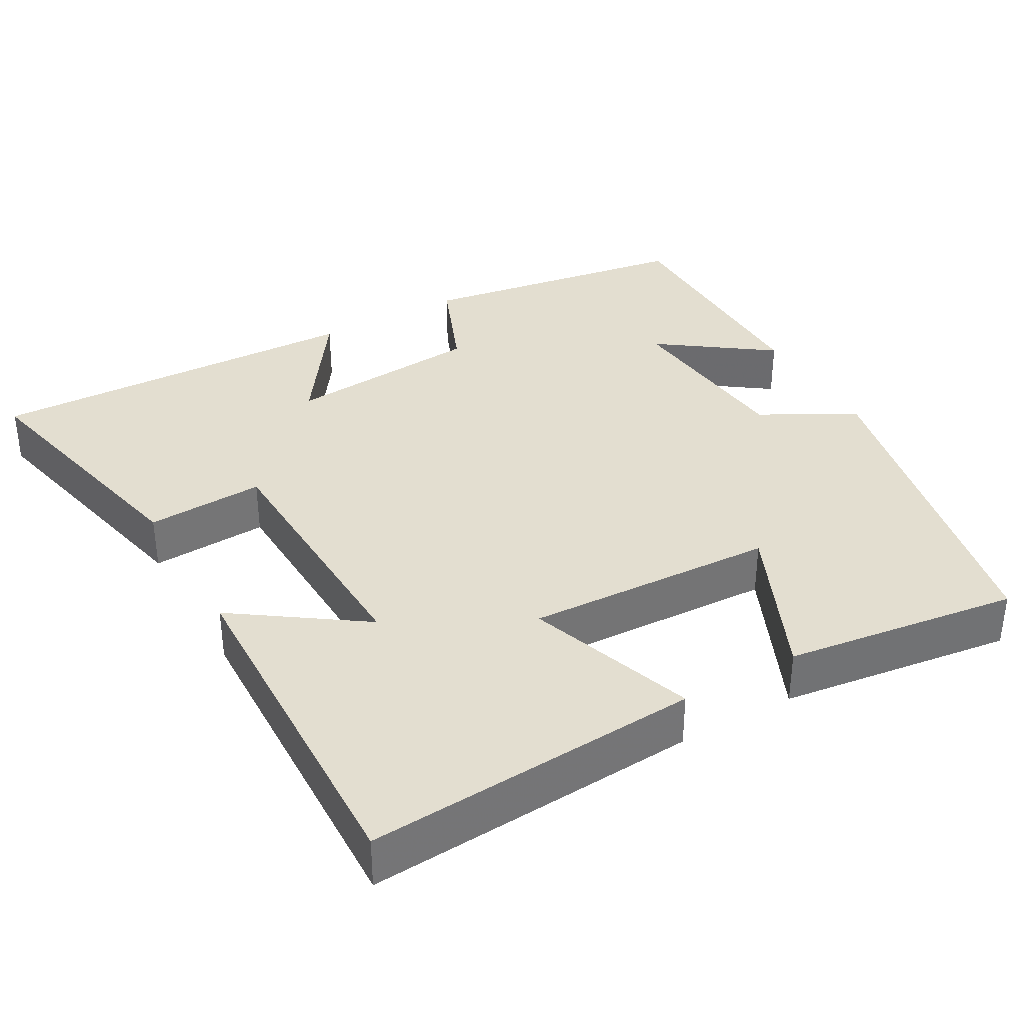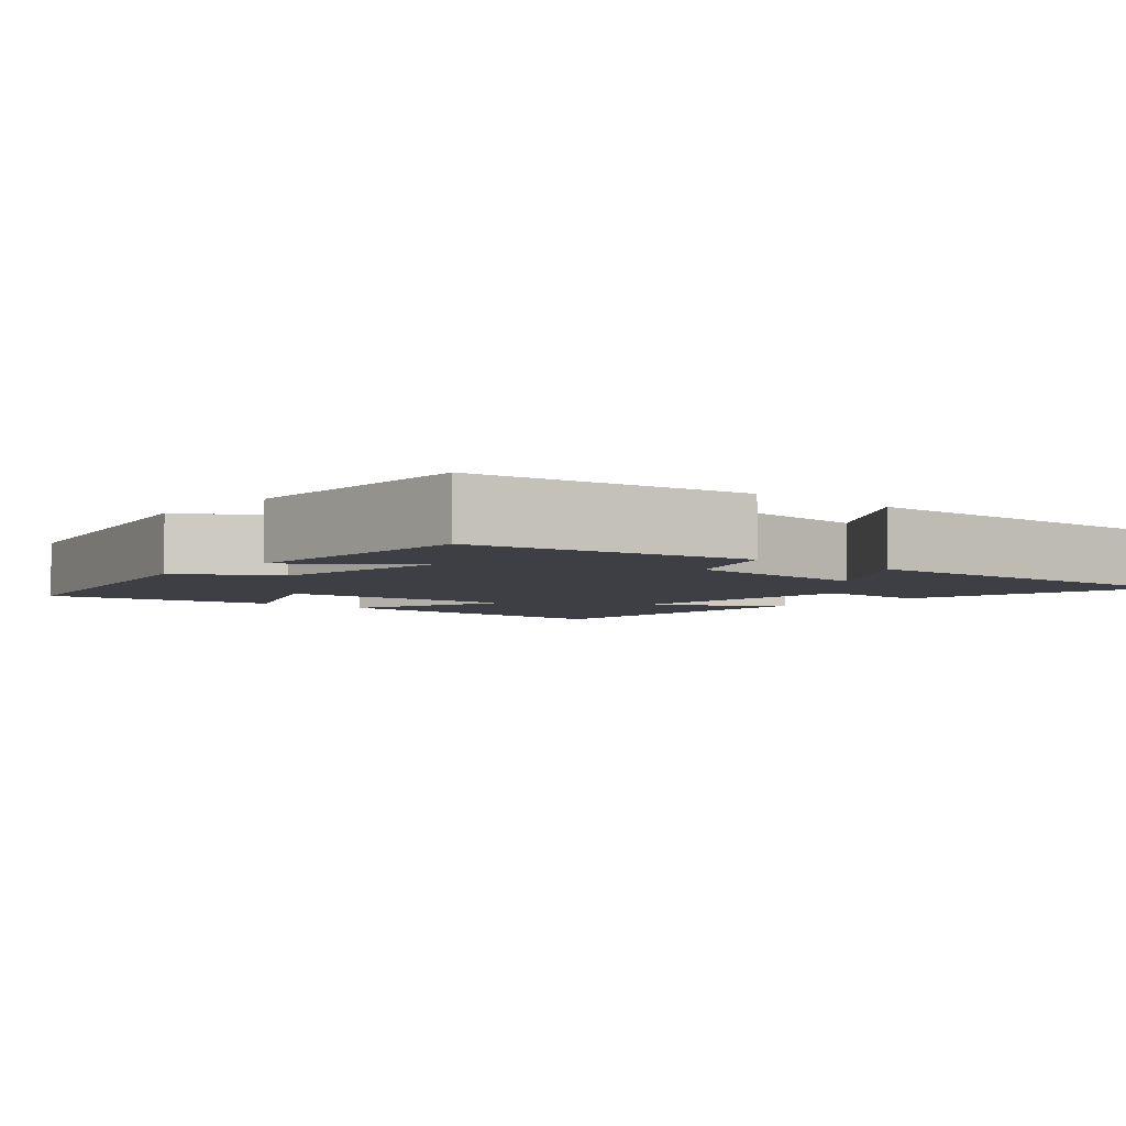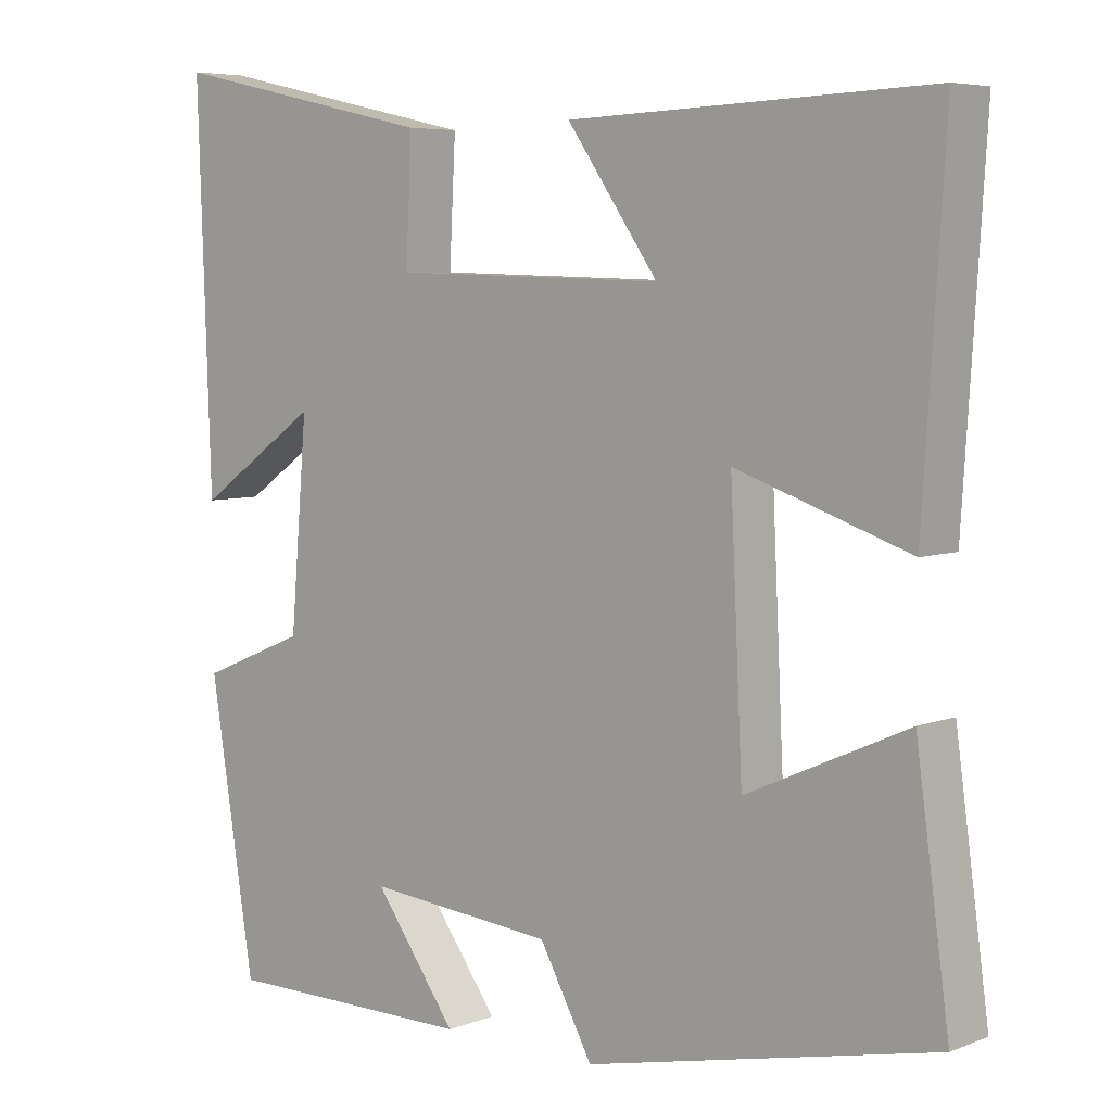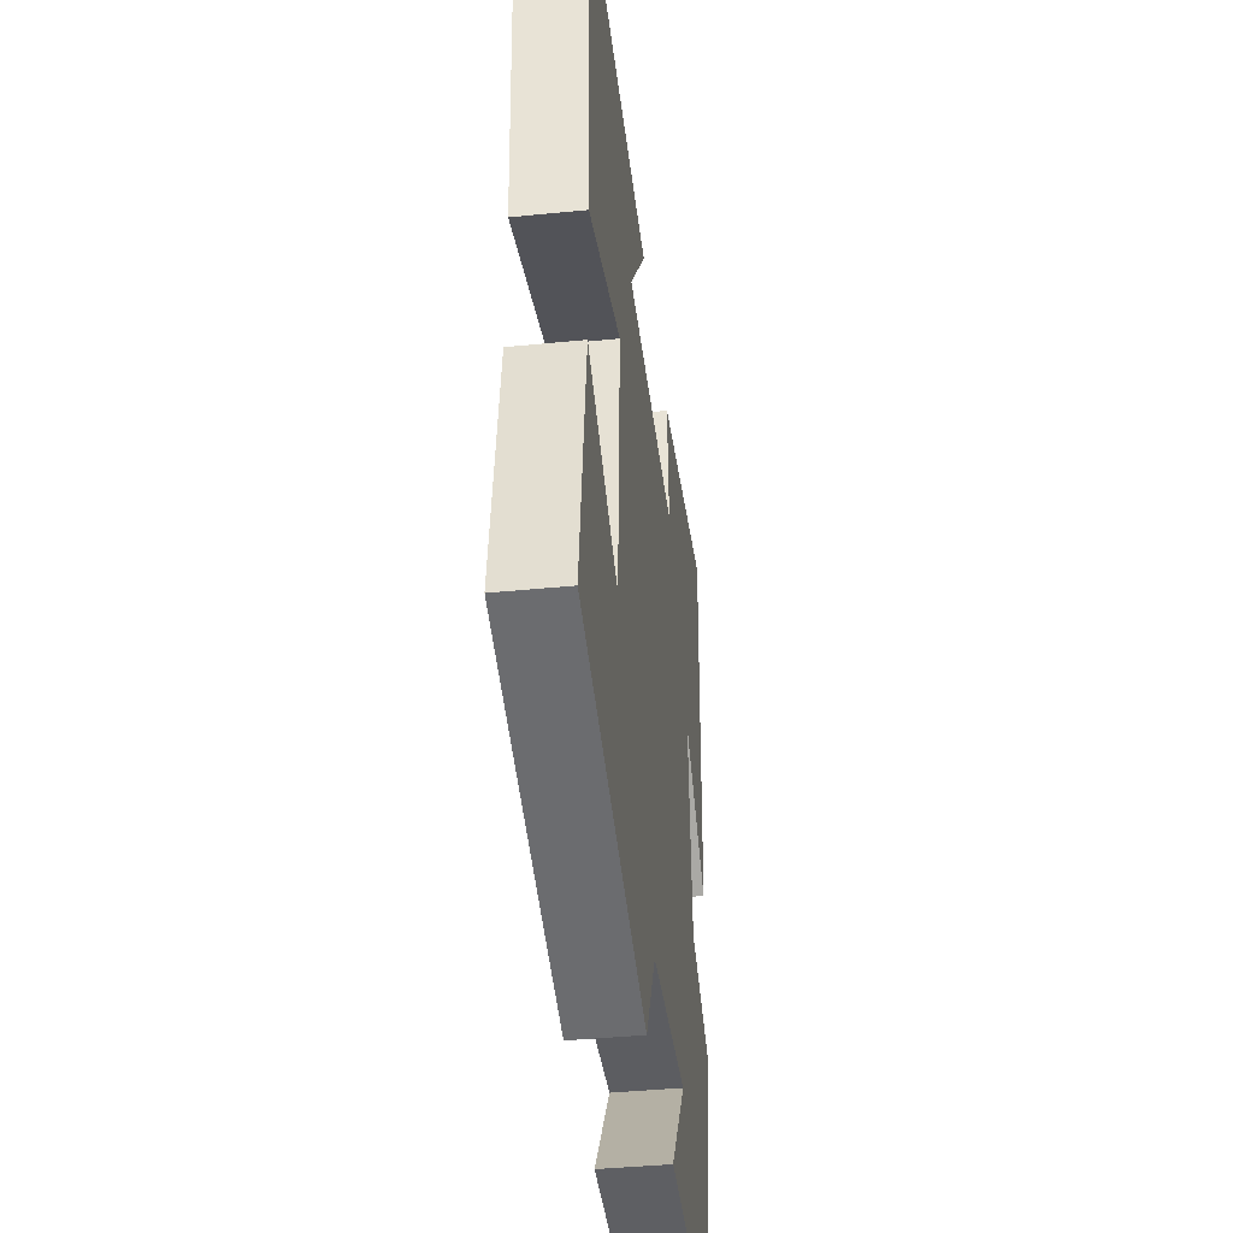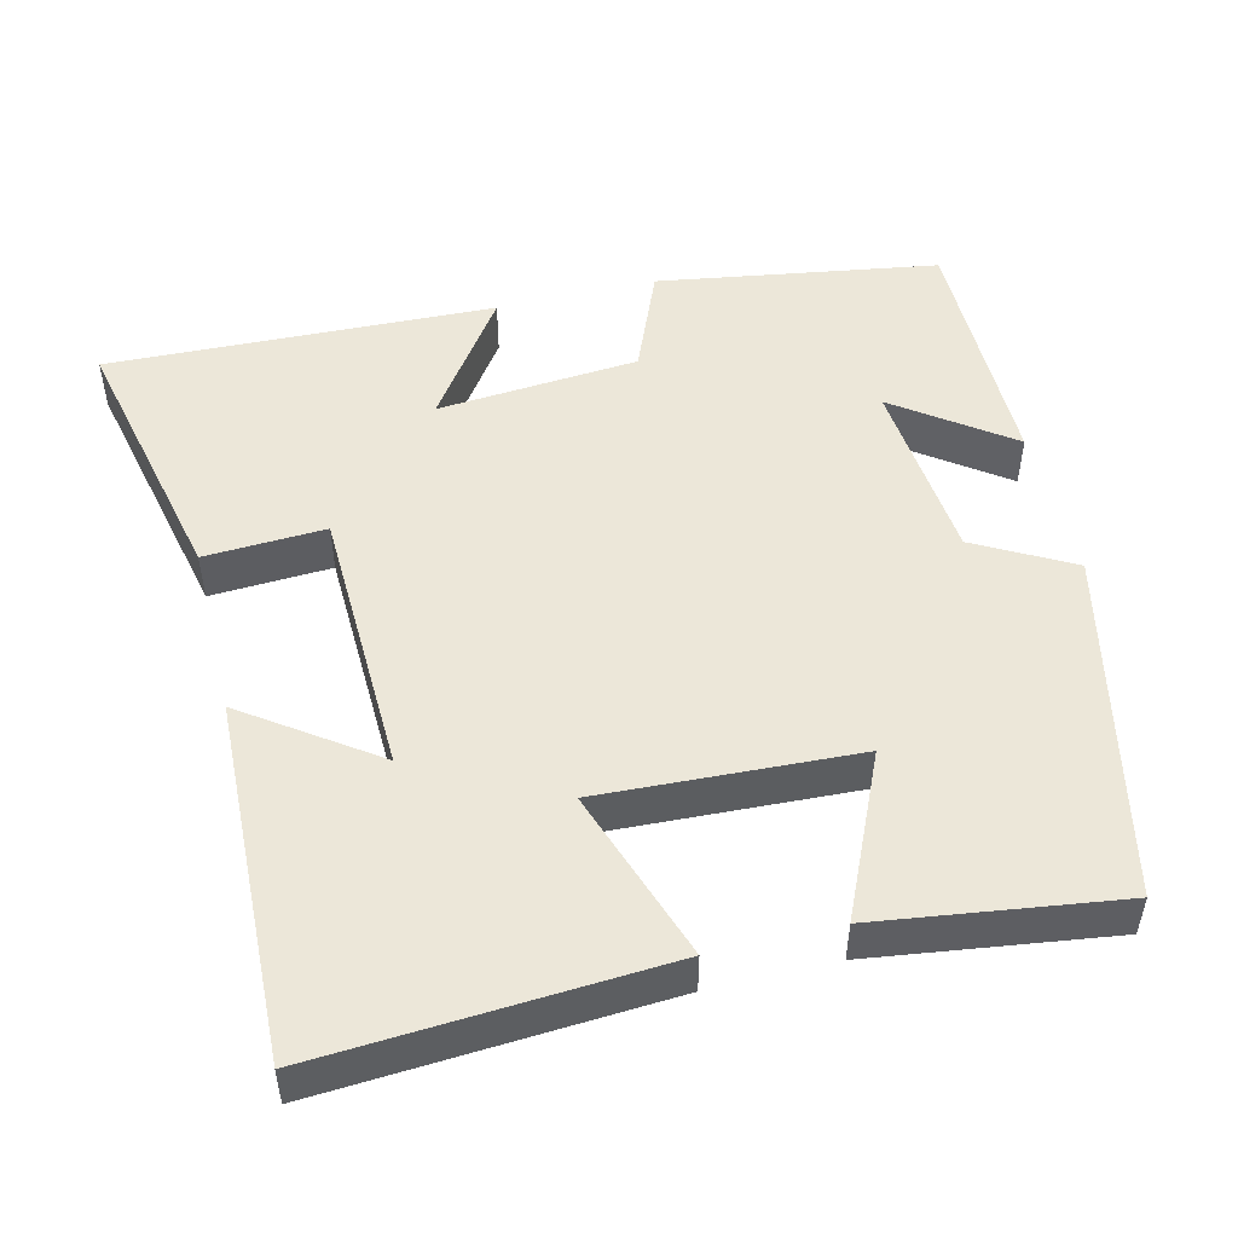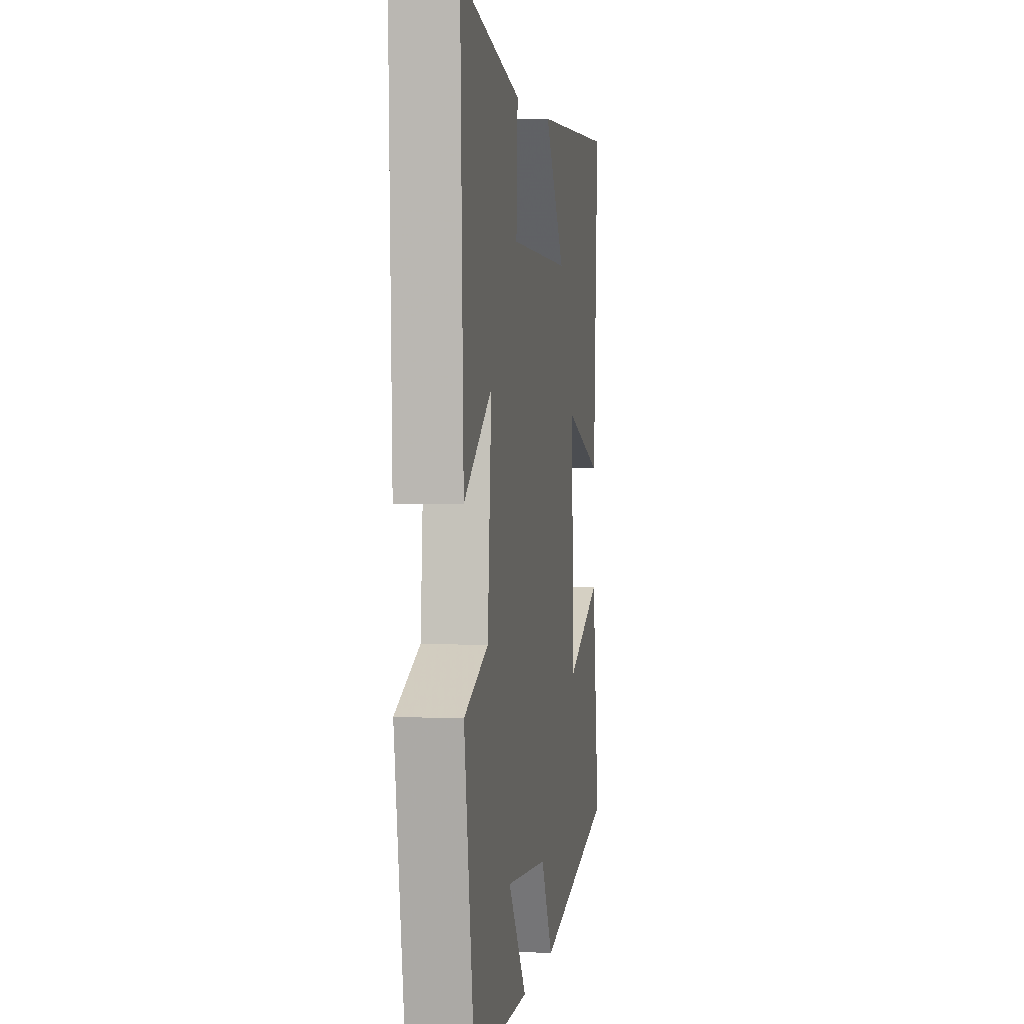
<metadata>
{"format":"obj","ext":"obj","renderer":"f3d","projection":"perspective","resolution":1024,"background":"white","views":[{"elev":35.7,"azim":60.2,"up":"+Y"},{"elev":-4.4,"azim":-131.0,"up":"+Y"},{"elev":5.9,"azim":41.1,"up":"+Z"},{"elev":-41.5,"azim":96.9,"up":"+Z"},{"elev":49.9,"azim":76.2,"up":"+Y"},{"elev":3.0,"azim":-80.9,"up":"+Z"}]}
</metadata>
<code>
v -0.442 0.07 -0.5
v -0.5 0.07 -0.135
v -0.362 0.07 -0.078
v -0.34 0.07 0.184
v -0.5 0.07 0.073
v -0.517 0.07 0.577
v -0.167 0.07 0.5
v -0.175 0.07 0.343
v 0.179 0.07 0.333
v 0.061 0.07 0.5
v 0.528 0.07 0.517
v 0.5 0.07 0.073
v 0.276 0.07 0.149
v 0.292 0.07 -0.183
v 0.5 0.07 -0.089
v 0.543 0.07 -0.4
v 0.092 0.07 -0.5
v 0.023 0.07 -0.375
v -0.221 0.07 -0.353
v -0.114 0.07 -0.5
v -0.442 0 -0.5
v -0.5 0 -0.135
v -0.362 0 -0.078
v -0.34 0 0.184
v -0.5 0 0.073
v -0.517 0 0.577
v -0.167 0 0.5
v -0.175 0 0.343
v 0.179 0 0.333
v 0.061 0 0.5
v 0.528 0 0.517
v 0.5 0 0.073
v 0.276 0 0.149
v 0.292 0 -0.183
v 0.5 0 -0.089
v 0.543 0 -0.4
v 0.092 0 -0.5
v 0.023 0 -0.375
v -0.221 0 -0.353
v -0.114 0 -0.5
f 19 20 1 2
f 18 19 2 3
f 15 16 17 18
f 14 15 18
f 13 14 18 3
f 11 12 13
f 9 10 11
f 9 11 13 3
f 5 6 7 8
f 4 5 8
f 3 4 8 9
f 22 21 40 39
f 23 22 39 38
f 38 37 36 35
f 38 35 34
f 23 38 34 33
f 33 32 31
f 31 30 29
f 23 33 31 29
f 28 27 26 25
f 28 25 24
f 29 28 24 23
f 1 21 22 2
f 2 22 23 3
f 3 23 24 4
f 4 24 25 5
f 5 25 26 6
f 6 26 27 7
f 7 27 28 8
f 8 28 29 9
f 9 29 30 10
f 10 30 31 11
f 11 31 32 12
f 12 32 33 13
f 13 33 34 14
f 14 34 35 15
f 15 35 36 16
f 16 36 37 17
f 17 37 38 18
f 18 38 39 19
f 19 39 40 20
f 20 40 21 1

</code>
